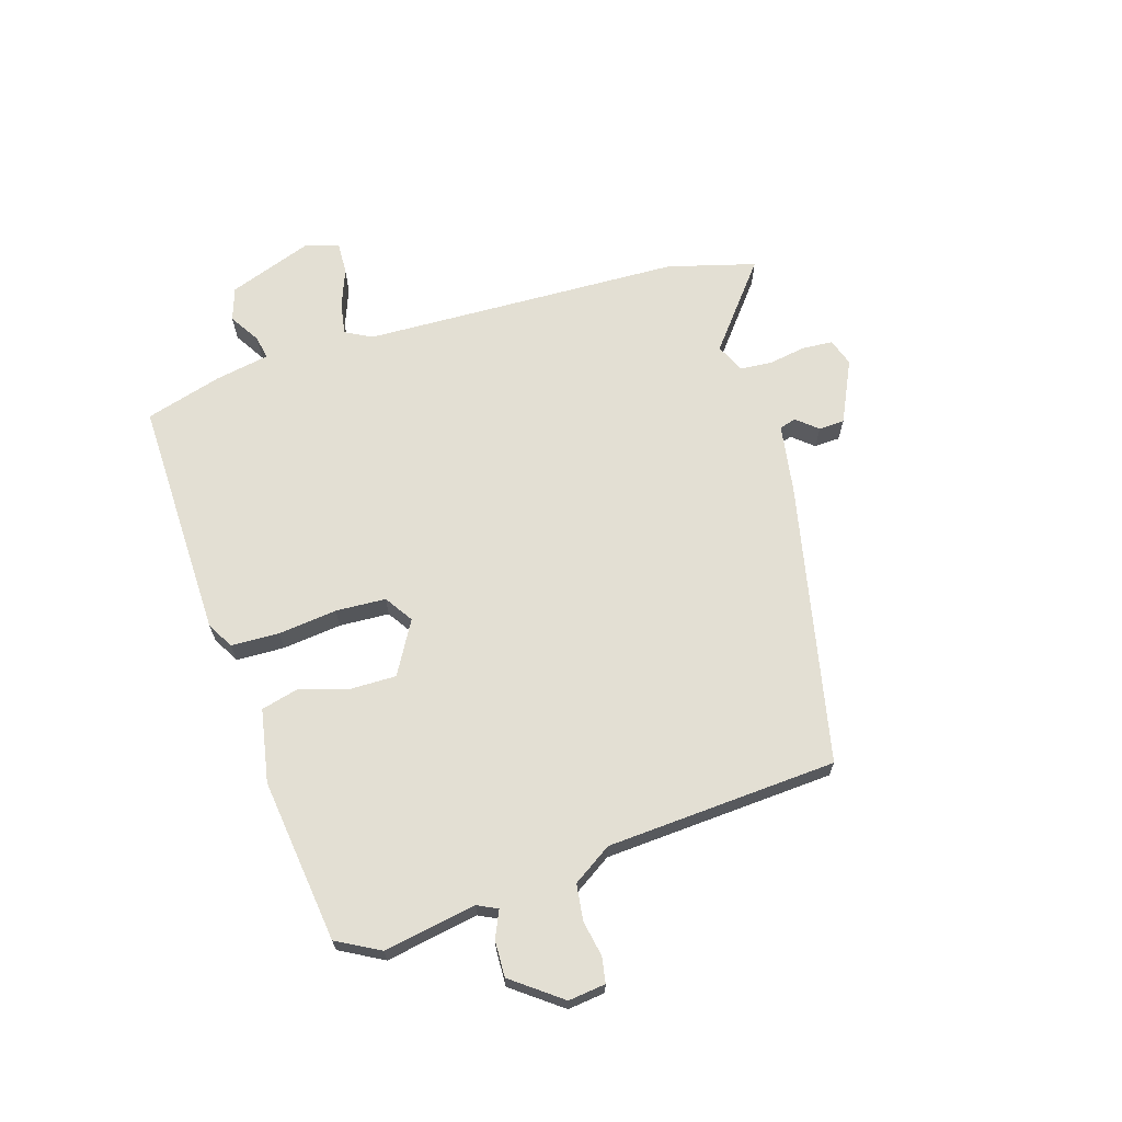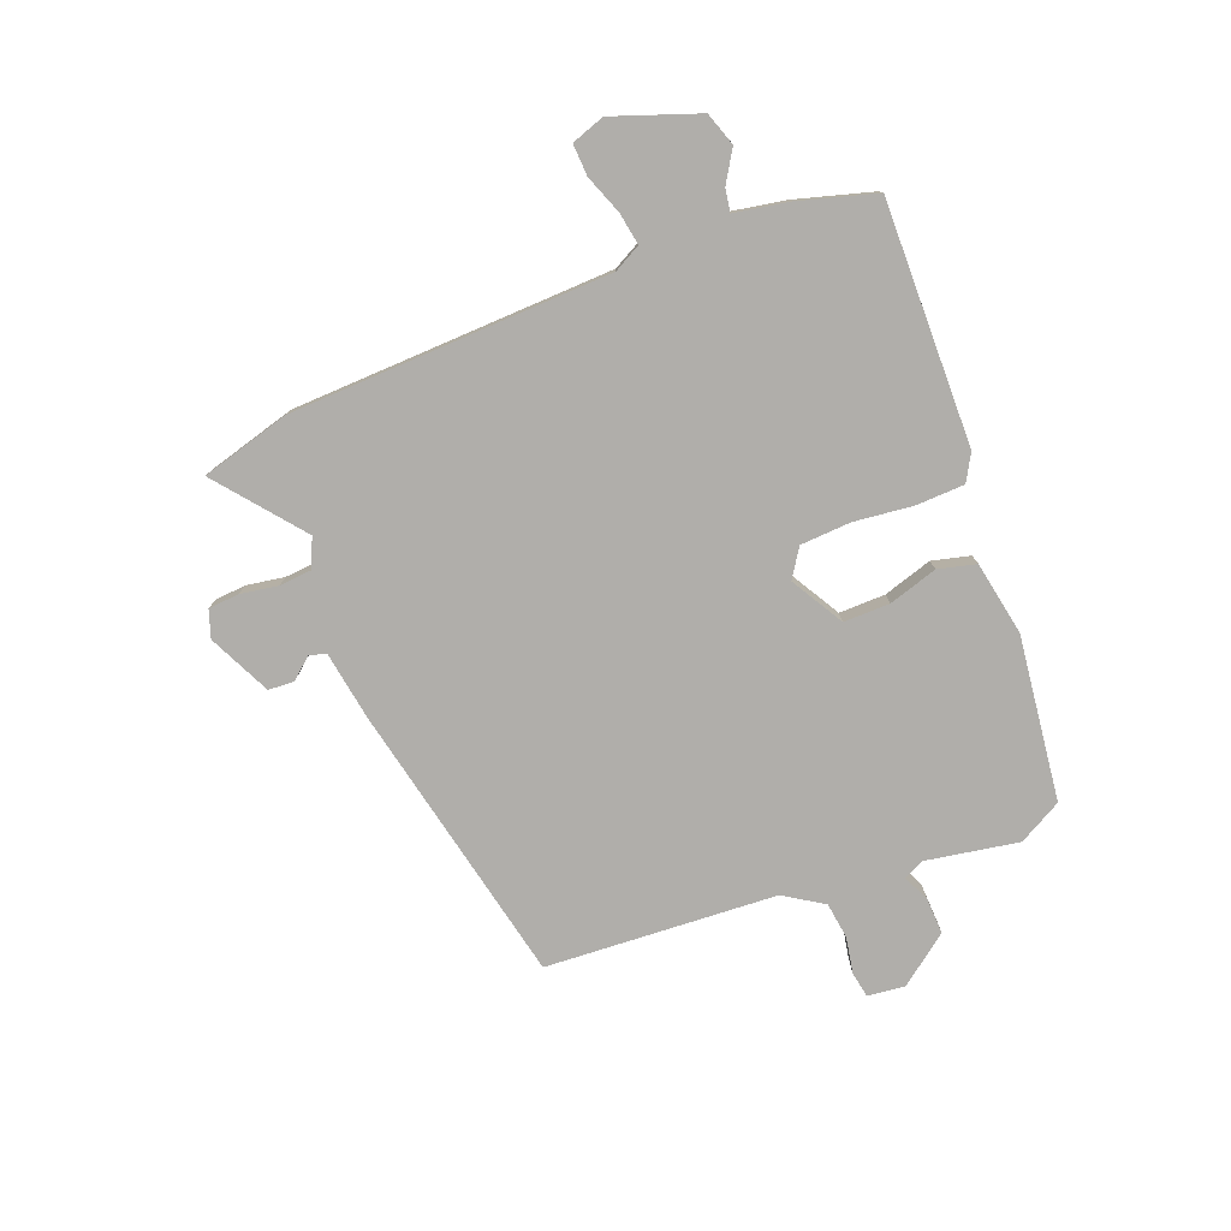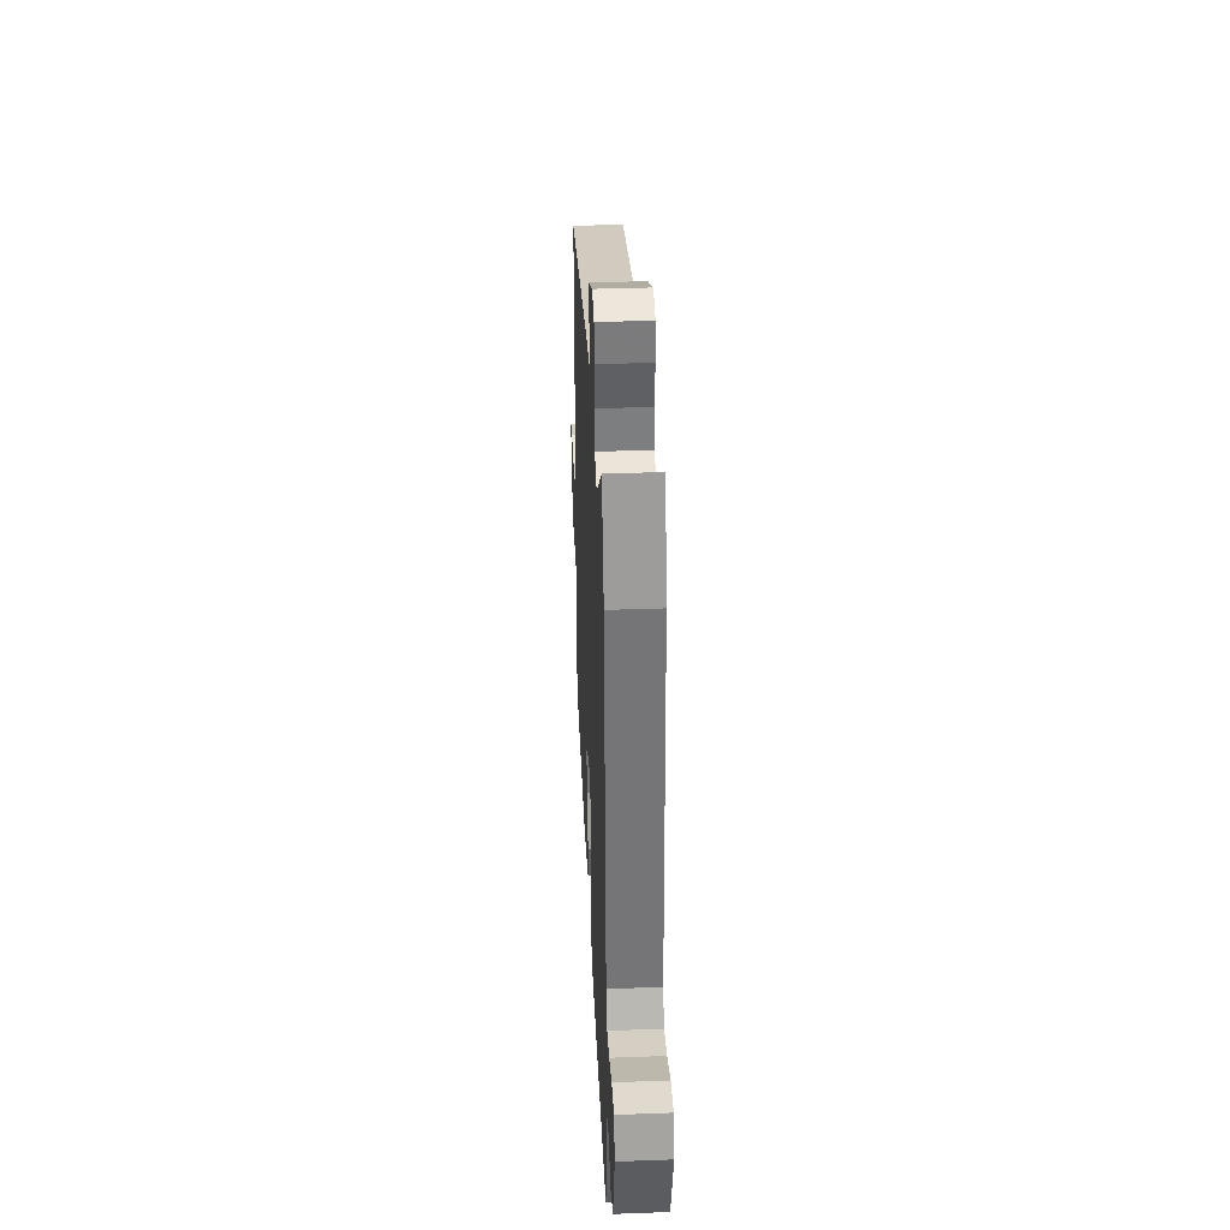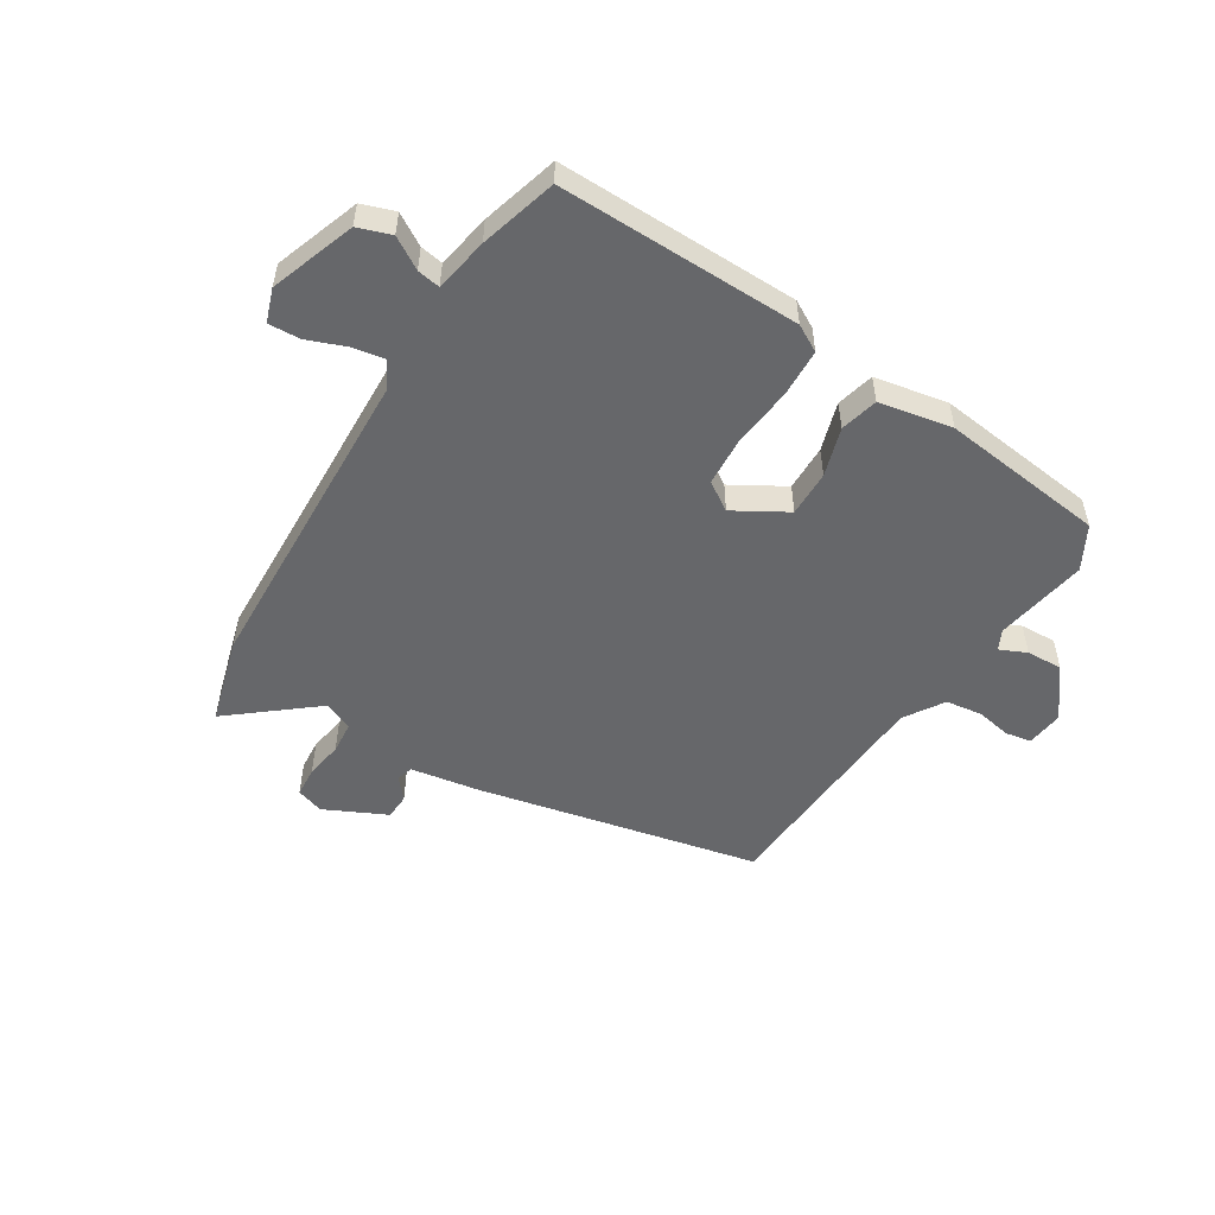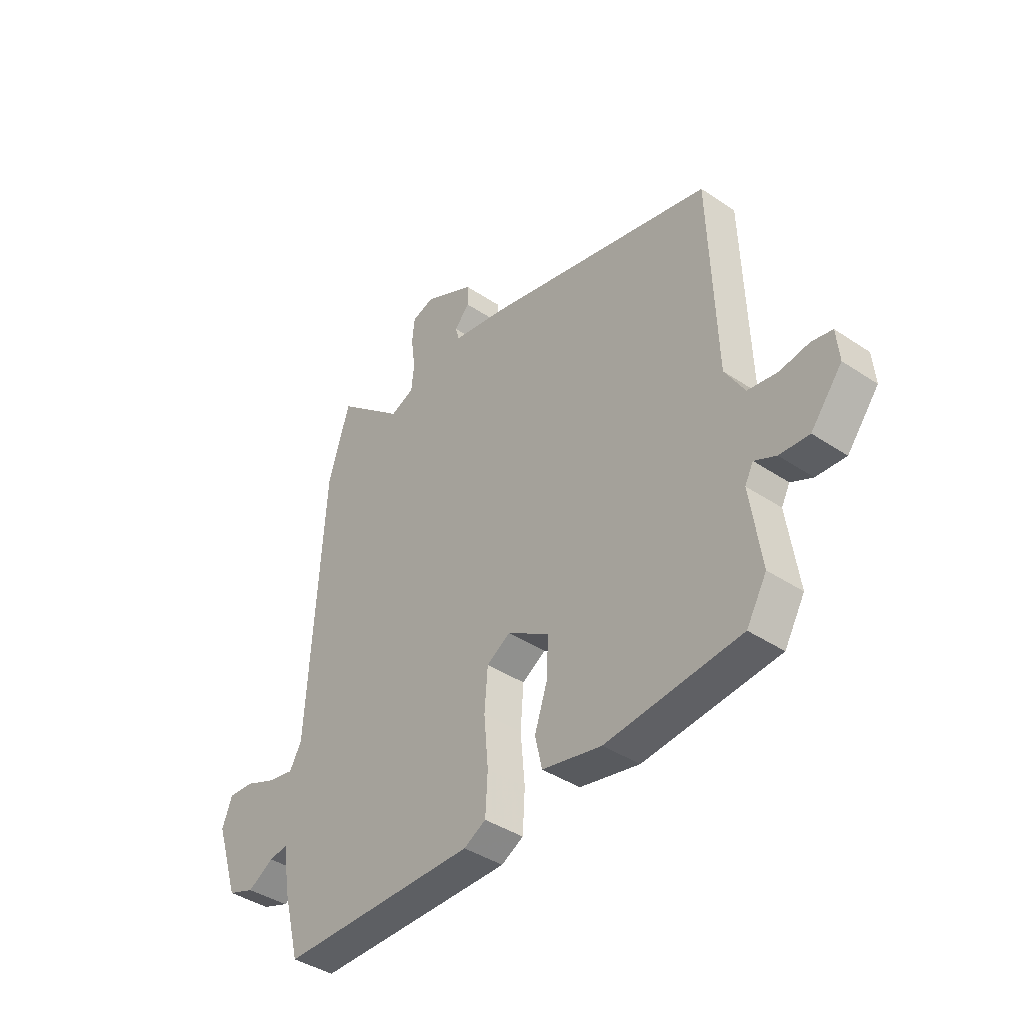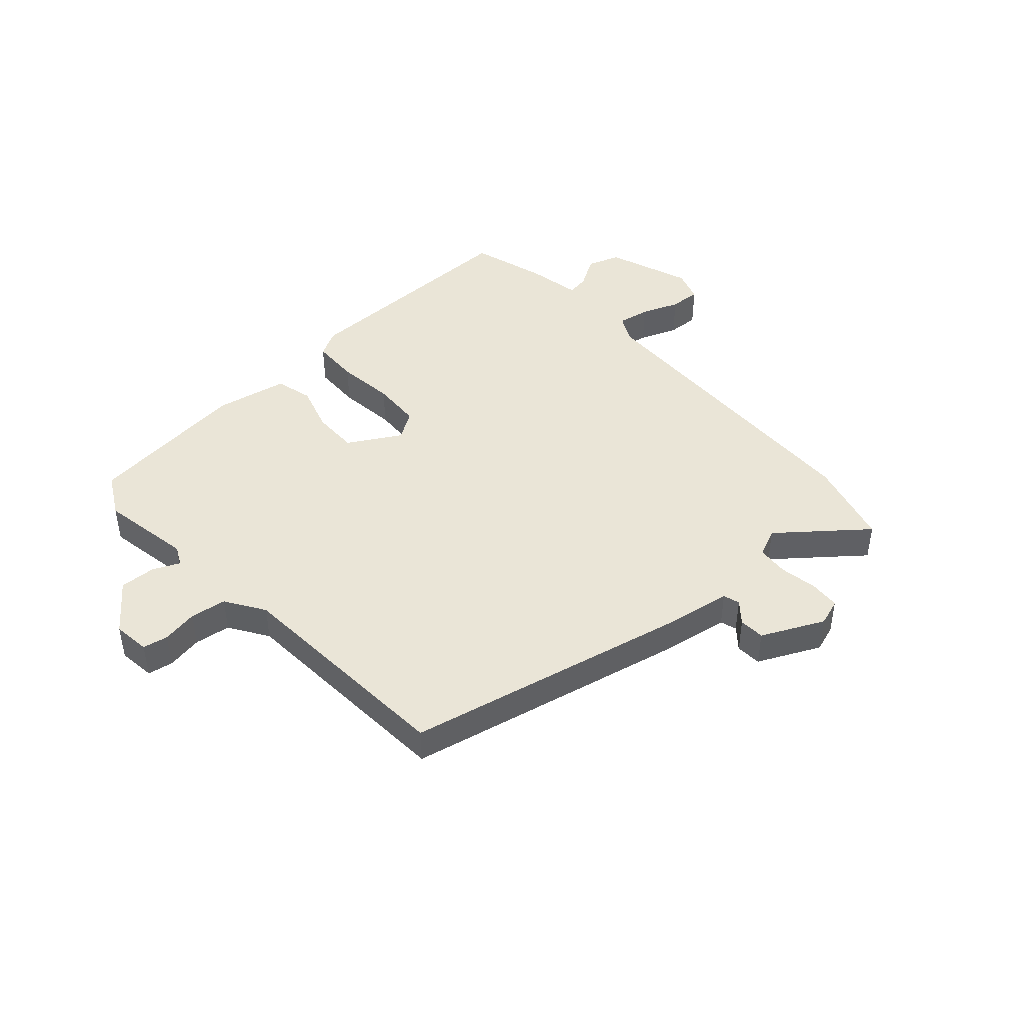
<metadata>
{"format":"obj","ext":"obj","renderer":"f3d","projection":"perspective","resolution":1024,"background":"white","views":[{"elev":67.0,"azim":-108.7,"up":"+Y"},{"elev":-77.8,"azim":109.9,"up":"+Y"},{"elev":37.1,"azim":87.3,"up":"+Z"},{"elev":-52.2,"azim":146.9,"up":"+Y"},{"elev":-40.4,"azim":-129.5,"up":"+Z"},{"elev":44.3,"azim":-43.4,"up":"+Y"}]}
</metadata>
<code>
v -0.481 0.07 0.43
v 0.008 0.07 0.547
v 0.127 0.07 0.569
v 0.135 0.07 0.598
v 0.103 0.07 0.634
v 0.104 0.07 0.679
v 0.211 0.07 0.733
v 0.259 0.07 0.718
v 0.264 0.07 0.665
v 0.255 0.07 0.599
v 0.261 0.07 0.543
v 0.312 0.07 0.522
v 0.456 0.07 0.644
v 0.502 0.07 0.492
v 0.535 0.07 -0.064
v 0.561 0.07 -0.11
v 0.617 0.07 -0.099
v 0.683 0.07 -0.072
v 0.738 0.07 -0.068
v 0.759 0.07 -0.125
v 0.71 0.07 -0.274
v 0.653 0.07 -0.295
v 0.598 0.07 -0.263
v 0.558 0.07 -0.257
v 0.543 0.07 -0.352
v 0.508 0.07 -0.486
v 0.088 0.07 -0.489
v 0.041 0.07 -0.464
v 0.036 0.07 -0.38
v 0.045 0.07 -0.277
v 0.038 0.07 -0.19
v -0.012 0.07 -0.159
v -0.102 0.07 -0.214
v -0.099 0.07 -0.294
v -0.071 0.07 -0.378
v -0.086 0.07 -0.444
v -0.213 0.07 -0.471
v -0.5 0.07 -0.443
v -0.543 0.07 -0.369
v -0.519 0.07 -0.207
v -0.537 0.07 -0.173
v -0.583 0.07 -0.195
v -0.646 0.07 -0.199
v -0.713 0.07 -0.115
v -0.707 0.07 -0.05
v -0.663 0.07 -0.041
v -0.6 0.07 -0.051
v -0.537 0.07 -0.041
v -0.495 0.07 0.028
v -0.481 0 0.43
v 0.008 0 0.547
v 0.127 0 0.569
v 0.135 0 0.598
v 0.103 0 0.634
v 0.104 0 0.679
v 0.211 0 0.733
v 0.259 0 0.718
v 0.264 0 0.665
v 0.255 0 0.599
v 0.261 0 0.543
v 0.312 0 0.522
v 0.456 0 0.644
v 0.502 0 0.492
v 0.535 0 -0.064
v 0.561 0 -0.11
v 0.617 0 -0.099
v 0.683 0 -0.072
v 0.738 0 -0.068
v 0.759 0 -0.125
v 0.71 0 -0.274
v 0.653 0 -0.295
v 0.598 0 -0.263
v 0.558 0 -0.257
v 0.543 0 -0.352
v 0.508 0 -0.486
v 0.088 0 -0.489
v 0.041 0 -0.464
v 0.036 0 -0.38
v 0.045 0 -0.277
v 0.038 0 -0.19
v -0.012 0 -0.159
v -0.102 0 -0.214
v -0.099 0 -0.294
v -0.071 0 -0.378
v -0.086 0 -0.444
v -0.213 0 -0.471
v -0.5 0 -0.443
v -0.543 0 -0.369
v -0.519 0 -0.207
v -0.537 0 -0.173
v -0.583 0 -0.195
v -0.646 0 -0.199
v -0.713 0 -0.115
v -0.707 0 -0.05
v -0.663 0 -0.041
v -0.6 0 -0.051
v -0.537 0 -0.041
v -0.495 0 0.028
f 45 46 47
f 44 45 47
f 43 44 47
f 42 43 47
f 41 42 47
f 40 41 47 48
f 38 39 40
f 37 38 40
f 36 37 40
f 35 36 40
f 34 35 40
f 40 48 49
f 34 40 49
f 33 34 49
f 28 29 30
f 27 28 30
f 26 27 30
f 25 26 30
f 24 25 30
f 24 30 31
f 21 22 23
f 20 21 23
f 19 20 23
f 18 19 23
f 17 18 23
f 16 17 23 24
f 24 31 32
f 16 24 32
f 15 16 32
f 14 15 32
f 13 14 32
f 12 13 32
f 8 9 10
f 7 8 10
f 6 7 10
f 5 6 10
f 4 5 10
f 3 4 10 11
f 32 33 49
f 12 32 49
f 11 12 49
f 3 11 49
f 2 3 49
f 1 2 49
f 96 95 94
f 96 94 93
f 96 93 92
f 96 92 91
f 96 91 90
f 97 96 90 89
f 89 88 87
f 89 87 86
f 89 86 85
f 89 85 84
f 89 84 83
f 98 97 89
f 98 89 83
f 98 83 82
f 79 78 77
f 79 77 76
f 79 76 75
f 79 75 74
f 79 74 73
f 80 79 73
f 72 71 70
f 72 70 69
f 72 69 68
f 72 68 67
f 72 67 66
f 73 72 66 65
f 81 80 73
f 81 73 65
f 81 65 64
f 81 64 63
f 81 63 62
f 81 62 61
f 59 58 57
f 59 57 56
f 59 56 55
f 59 55 54
f 59 54 53
f 60 59 53 52
f 98 82 81
f 98 81 61
f 98 61 60
f 98 60 52
f 98 52 51
f 98 51 50
f 1 50 51 2
f 2 51 52 3
f 3 52 53 4
f 4 53 54 5
f 5 54 55 6
f 6 55 56 7
f 7 56 57 8
f 8 57 58 9
f 9 58 59 10
f 10 59 60 11
f 11 60 61 12
f 12 61 62 13
f 13 62 63 14
f 14 63 64 15
f 15 64 65 16
f 16 65 66 17
f 17 66 67 18
f 18 67 68 19
f 19 68 69 20
f 20 69 70 21
f 21 70 71 22
f 22 71 72 23
f 23 72 73 24
f 24 73 74 25
f 25 74 75 26
f 26 75 76 27
f 27 76 77 28
f 28 77 78 29
f 29 78 79 30
f 30 79 80 31
f 31 80 81 32
f 32 81 82 33
f 33 82 83 34
f 34 83 84 35
f 35 84 85 36
f 36 85 86 37
f 37 86 87 38
f 38 87 88 39
f 39 88 89 40
f 40 89 90 41
f 41 90 91 42
f 42 91 92 43
f 43 92 93 44
f 44 93 94 45
f 45 94 95 46
f 46 95 96 47
f 47 96 97 48
f 48 97 98 49
f 49 98 50 1

</code>
